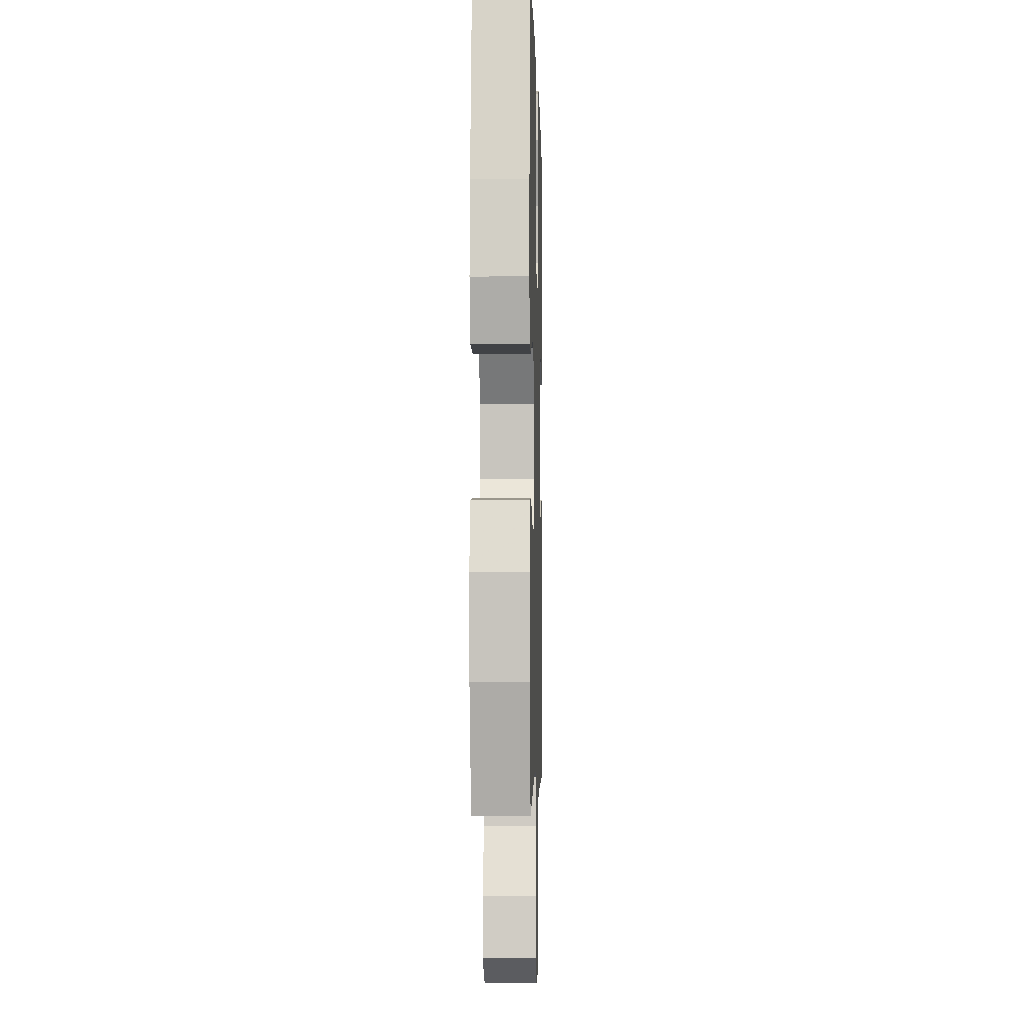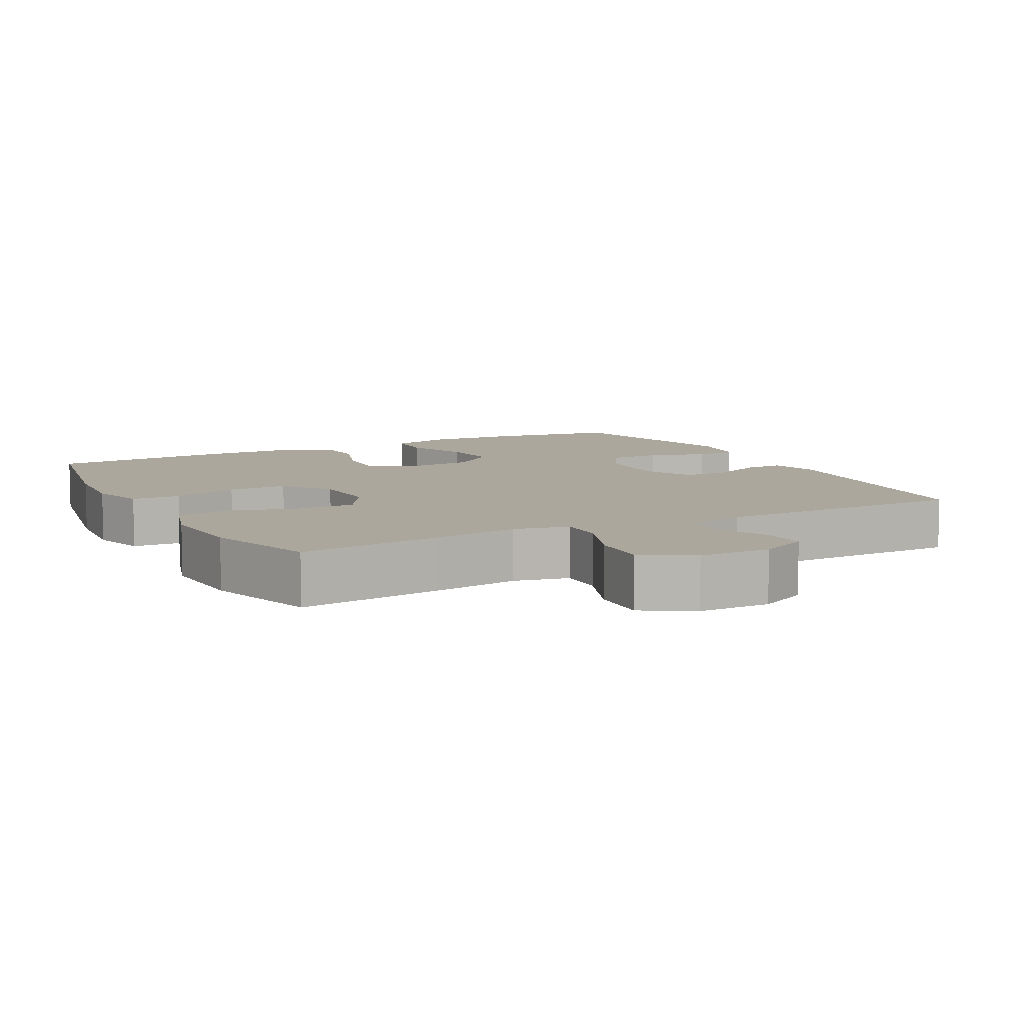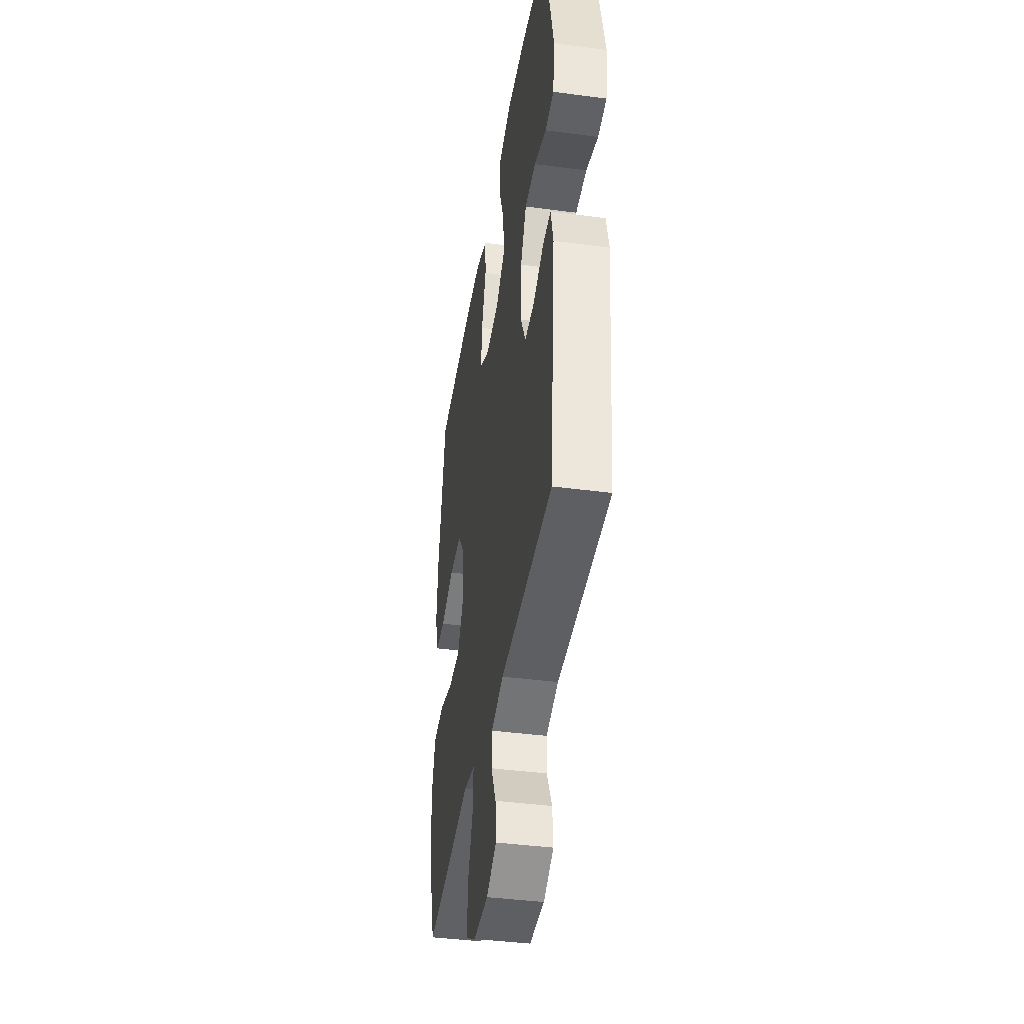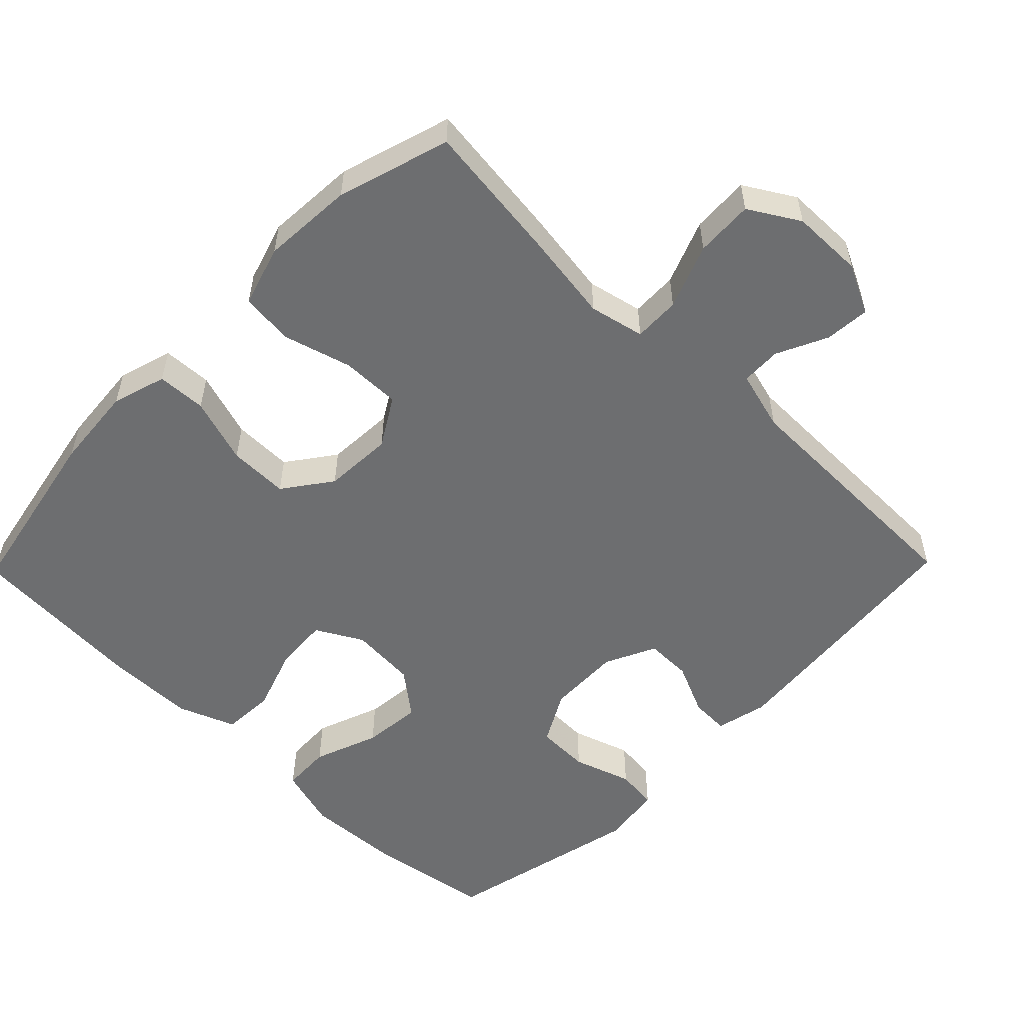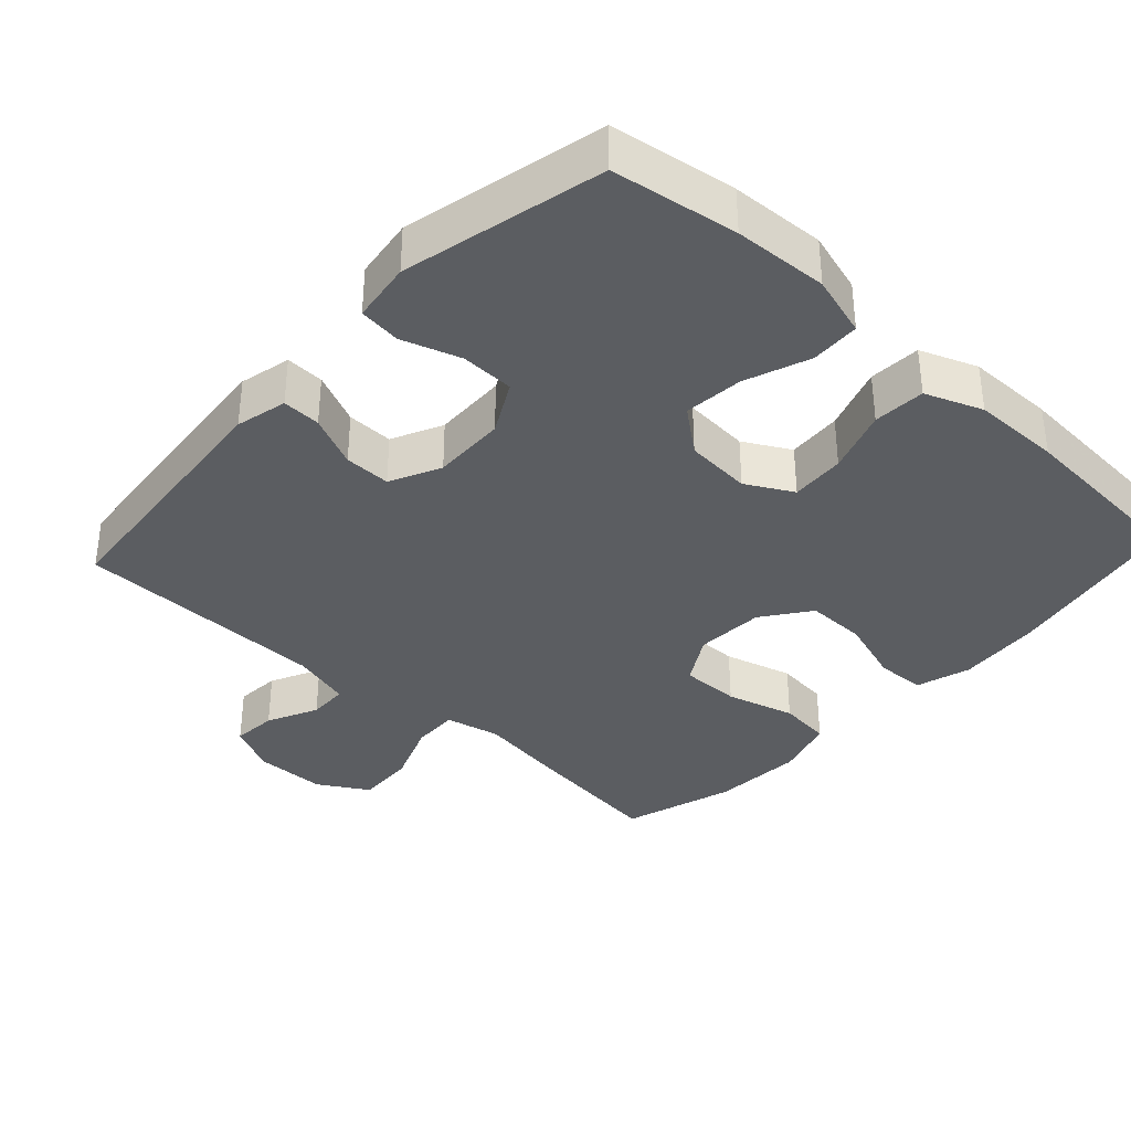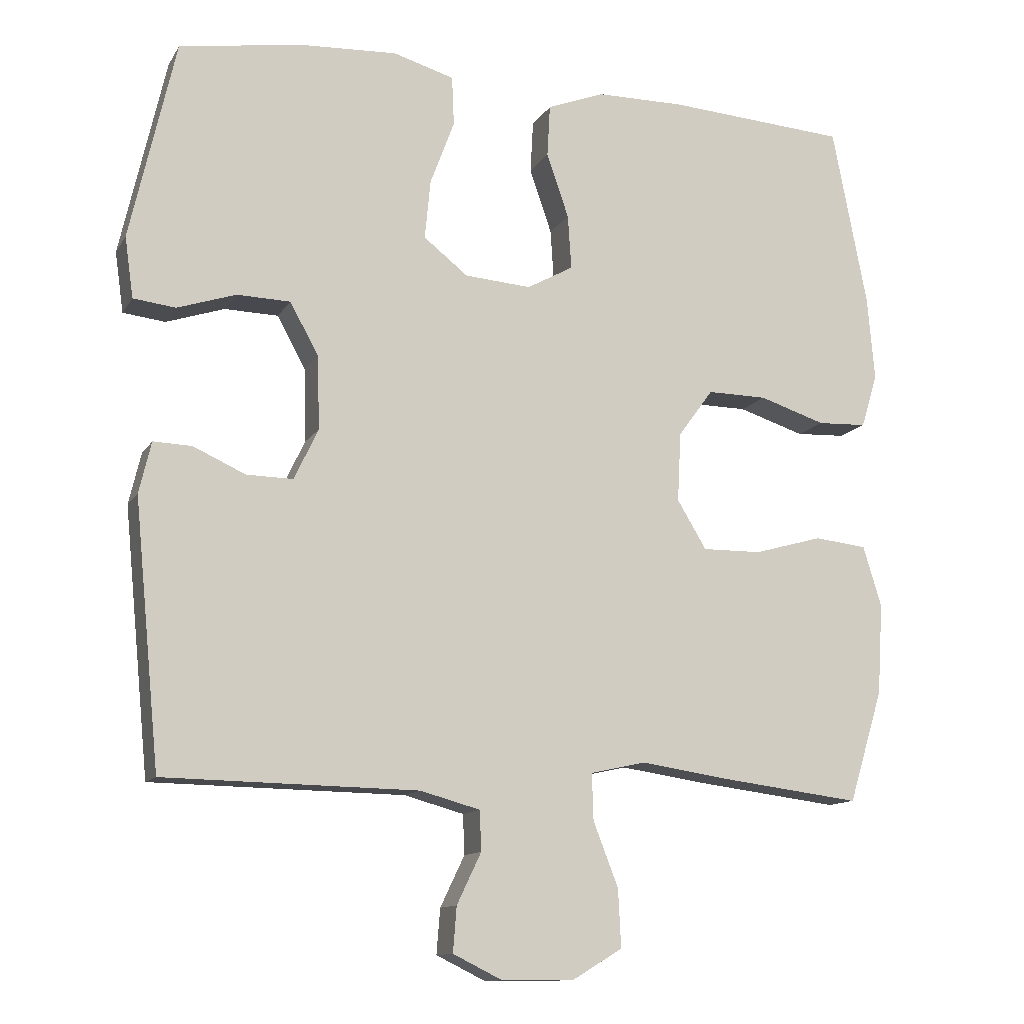
<metadata>
{"format":"obj","ext":"obj","renderer":"f3d","projection":"perspective","resolution":1024,"background":"white","views":[{"elev":-3.7,"azim":91.5,"up":"+Z"},{"elev":8.4,"azim":152.3,"up":"+Y"},{"elev":-40.8,"azim":-99.2,"up":"+Z"},{"elev":-54.3,"azim":135.7,"up":"+Y"},{"elev":-36.0,"azim":-42.7,"up":"+Y"},{"elev":-12.1,"azim":-19.9,"up":"+Z"}]}
</metadata>
<code>
v -0.5 0.07 0.5
v -0.324 0.07 0.527
v -0.192 0.07 0.534
v -0.106 0.07 0.509
v -0.103 0.07 0.44
v -0.137 0.07 0.349
v -0.145 0.07 0.266
v -0.083 0.07 0.217
v 0.01 0.07 0.21
v 0.075 0.07 0.246
v 0.07 0.07 0.322
v 0.039 0.07 0.412
v 0.043 0.07 0.485
v 0.123 0.07 0.516
v 0.247 0.07 0.517
v 0.5 0.07 0.5
v 0.549 0.07 0.247
v 0.559 0.07 0.13
v 0.536 0.07 0.054
v 0.467 0.07 0.051
v 0.374 0.07 0.081
v 0.29 0.07 0.082
v 0.241 0.07 0.015
v 0.236 0.07 -0.082
v 0.277 0.07 -0.15
v 0.36 0.07 -0.149
v 0.456 0.07 -0.122
v 0.53 0.07 -0.13
v 0.556 0.07 -0.215
v 0.548 0.07 -0.343
v 0.5 0.07 -0.5
v 0.3 0.07 -0.475
v 0.178 0.07 -0.457
v 0.101 0.07 -0.474
v 0.103 0.07 -0.539
v 0.138 0.07 -0.629
v 0.142 0.07 -0.71
v 0.072 0.07 -0.752
v -0.029 0.07 -0.753
v -0.098 0.07 -0.719
v -0.093 0.07 -0.656
v -0.059 0.07 -0.585
v -0.061 0.07 -0.529
v -0.145 0.07 -0.506
v -0.5 0.07 -0.5
v -0.536 0.07 -0.131
v -0.519 0.07 -0.059
v -0.465 0.07 -0.061
v -0.392 0.07 -0.094
v -0.327 0.07 -0.095
v -0.293 0.07 -0.024
v -0.296 0.07 0.079
v -0.336 0.07 0.152
v -0.411 0.07 0.154
v -0.493 0.07 0.127
v -0.552 0.07 0.134
v -0.564 0.07 0.219
v -0.5 0 0.5
v -0.324 0 0.527
v -0.192 0 0.534
v -0.106 0 0.509
v -0.103 0 0.44
v -0.137 0 0.349
v -0.145 0 0.266
v -0.083 0 0.217
v 0.01 0 0.21
v 0.075 0 0.246
v 0.07 0 0.322
v 0.039 0 0.412
v 0.043 0 0.485
v 0.123 0 0.516
v 0.247 0 0.517
v 0.5 0 0.5
v 0.549 0 0.247
v 0.559 0 0.13
v 0.536 0 0.054
v 0.467 0 0.051
v 0.374 0 0.081
v 0.29 0 0.082
v 0.241 0 0.015
v 0.236 0 -0.082
v 0.277 0 -0.15
v 0.36 0 -0.149
v 0.456 0 -0.122
v 0.53 0 -0.13
v 0.556 0 -0.215
v 0.548 0 -0.343
v 0.5 0 -0.5
v 0.3 0 -0.475
v 0.178 0 -0.457
v 0.101 0 -0.474
v 0.103 0 -0.539
v 0.138 0 -0.629
v 0.142 0 -0.71
v 0.072 0 -0.752
v -0.029 0 -0.753
v -0.098 0 -0.719
v -0.093 0 -0.656
v -0.059 0 -0.585
v -0.061 0 -0.529
v -0.145 0 -0.506
v -0.5 0 -0.5
v -0.536 0 -0.131
v -0.519 0 -0.059
v -0.465 0 -0.061
v -0.392 0 -0.094
v -0.327 0 -0.095
v -0.293 0 -0.024
v -0.296 0 0.079
v -0.336 0 0.152
v -0.411 0 0.154
v -0.493 0 0.127
v -0.552 0 0.134
v -0.564 0 0.219
f 54 55 56 57
f 53 54 57 1
f 52 53 1 2
f 46 47 48 49
f 44 45 46 49
f 43 44 49 50
f 39 40 41 42
f 39 42 43
f 38 39 43
f 35 36 37 38
f 34 35 38 43
f 30 31 32 33
f 30 33 34
f 29 30 34
f 26 27 28 29
f 25 26 29 34
f 24 25 34 43
f 18 19 20 21
f 18 21 22
f 17 18 22
f 16 17 22
f 15 16 22 23
f 11 12 13 14
f 10 11 14 15
f 3 4 5 6
f 52 2 3 6
f 51 52 6 7
f 10 15 23 24
f 9 10 24 43
f 8 9 43 50
f 7 8 50 51
f 114 113 112 111
f 58 114 111 110
f 59 58 110 109
f 106 105 104 103
f 106 103 102 101
f 107 106 101 100
f 99 98 97 96
f 100 99 96
f 100 96 95
f 95 94 93 92
f 100 95 92 91
f 90 89 88 87
f 91 90 87
f 91 87 86
f 86 85 84 83
f 91 86 83 82
f 100 91 82 81
f 78 77 76 75
f 79 78 75
f 79 75 74
f 79 74 73
f 80 79 73 72
f 71 70 69 68
f 72 71 68 67
f 63 62 61 60
f 63 60 59 109
f 64 63 109 108
f 81 80 72 67
f 100 81 67 66
f 107 100 66 65
f 108 107 65 64
f 1 58 59 2
f 2 59 60 3
f 3 60 61 4
f 4 61 62 5
f 5 62 63 6
f 6 63 64 7
f 7 64 65 8
f 8 65 66 9
f 9 66 67 10
f 10 67 68 11
f 11 68 69 12
f 12 69 70 13
f 13 70 71 14
f 14 71 72 15
f 15 72 73 16
f 16 73 74 17
f 17 74 75 18
f 18 75 76 19
f 19 76 77 20
f 20 77 78 21
f 21 78 79 22
f 22 79 80 23
f 23 80 81 24
f 24 81 82 25
f 25 82 83 26
f 26 83 84 27
f 27 84 85 28
f 28 85 86 29
f 29 86 87 30
f 30 87 88 31
f 31 88 89 32
f 32 89 90 33
f 33 90 91 34
f 34 91 92 35
f 35 92 93 36
f 36 93 94 37
f 37 94 95 38
f 38 95 96 39
f 39 96 97 40
f 40 97 98 41
f 41 98 99 42
f 42 99 100 43
f 43 100 101 44
f 44 101 102 45
f 45 102 103 46
f 46 103 104 47
f 47 104 105 48
f 48 105 106 49
f 49 106 107 50
f 50 107 108 51
f 51 108 109 52
f 52 109 110 53
f 53 110 111 54
f 54 111 112 55
f 55 112 113 56
f 56 113 114 57
f 57 114 58 1

</code>
